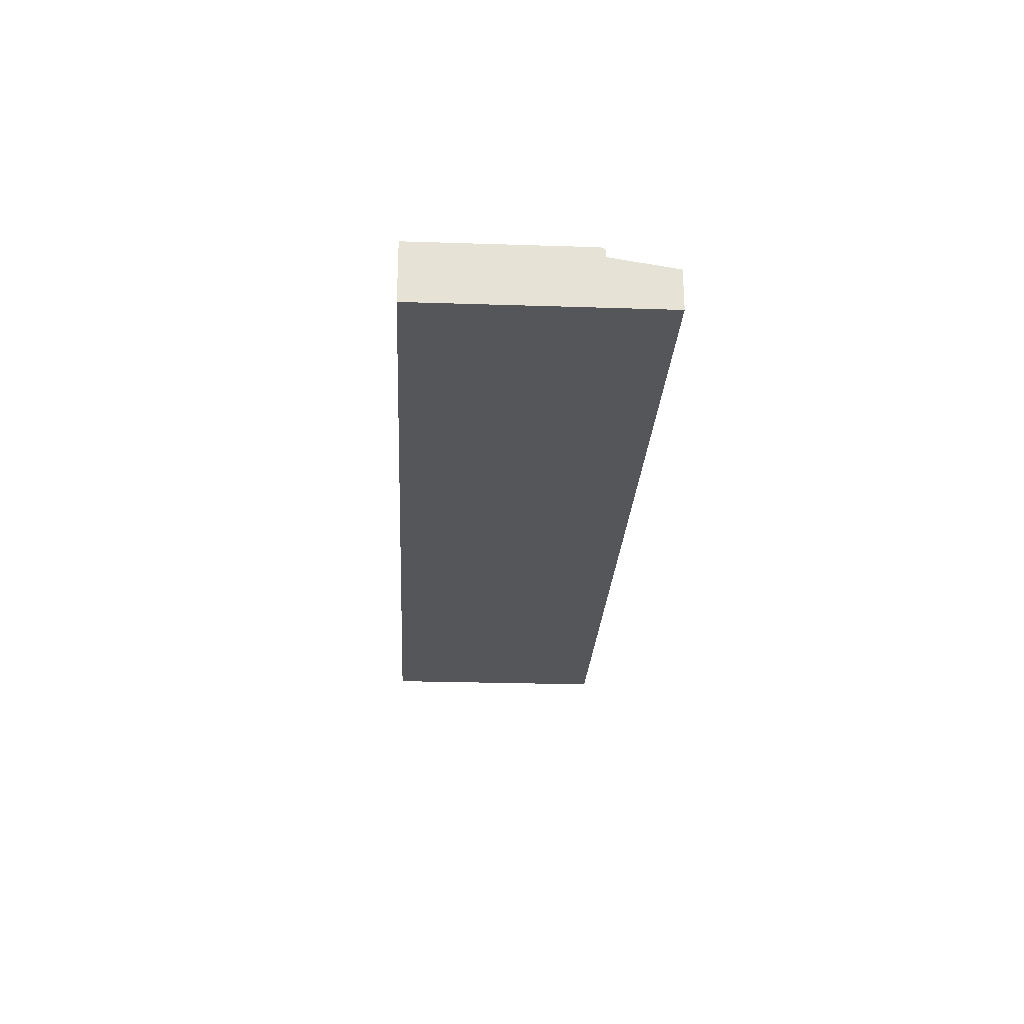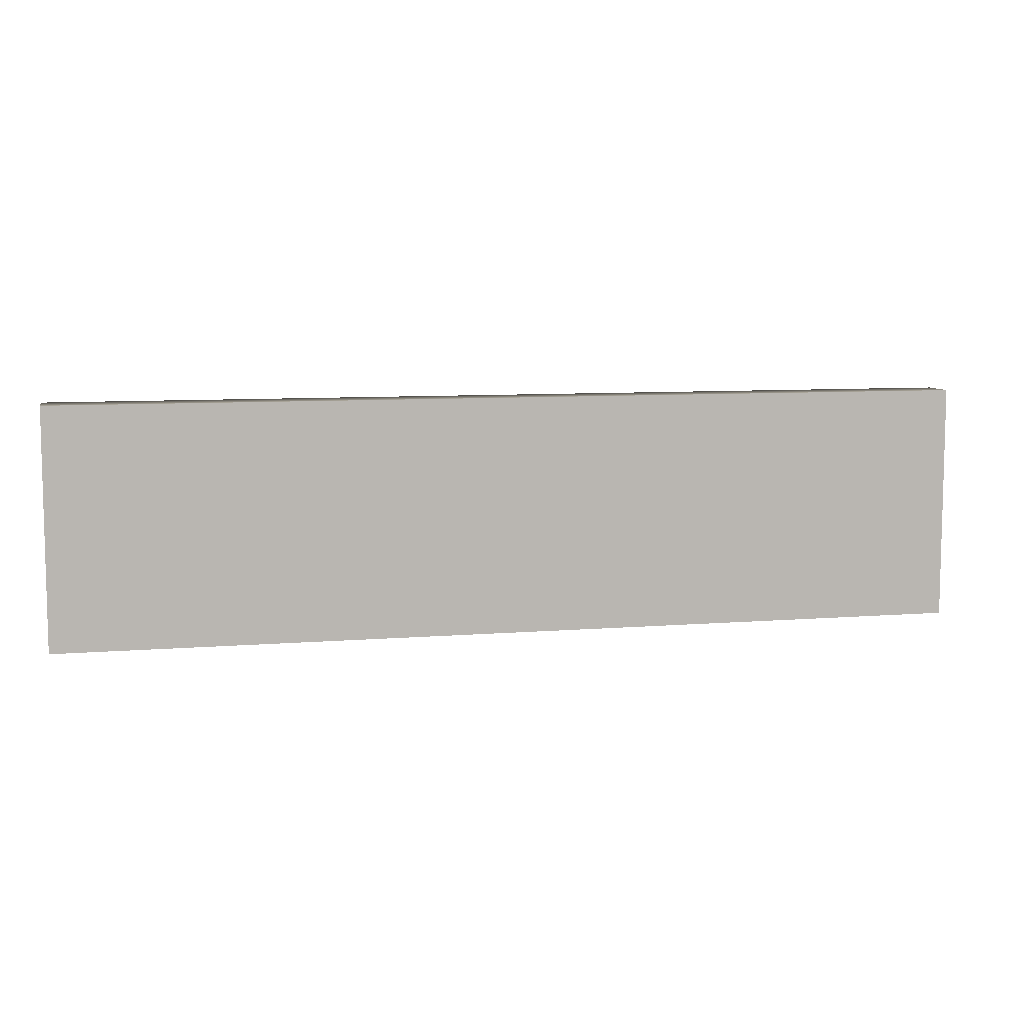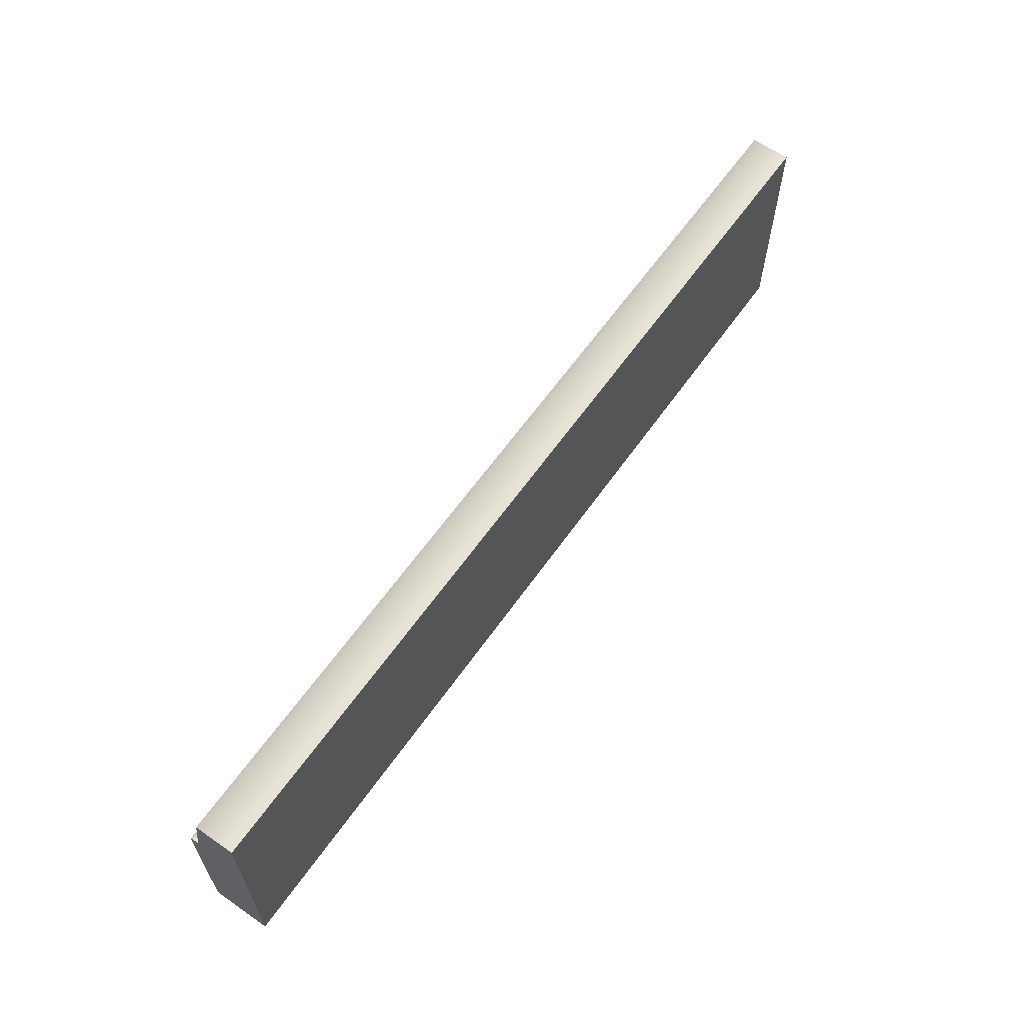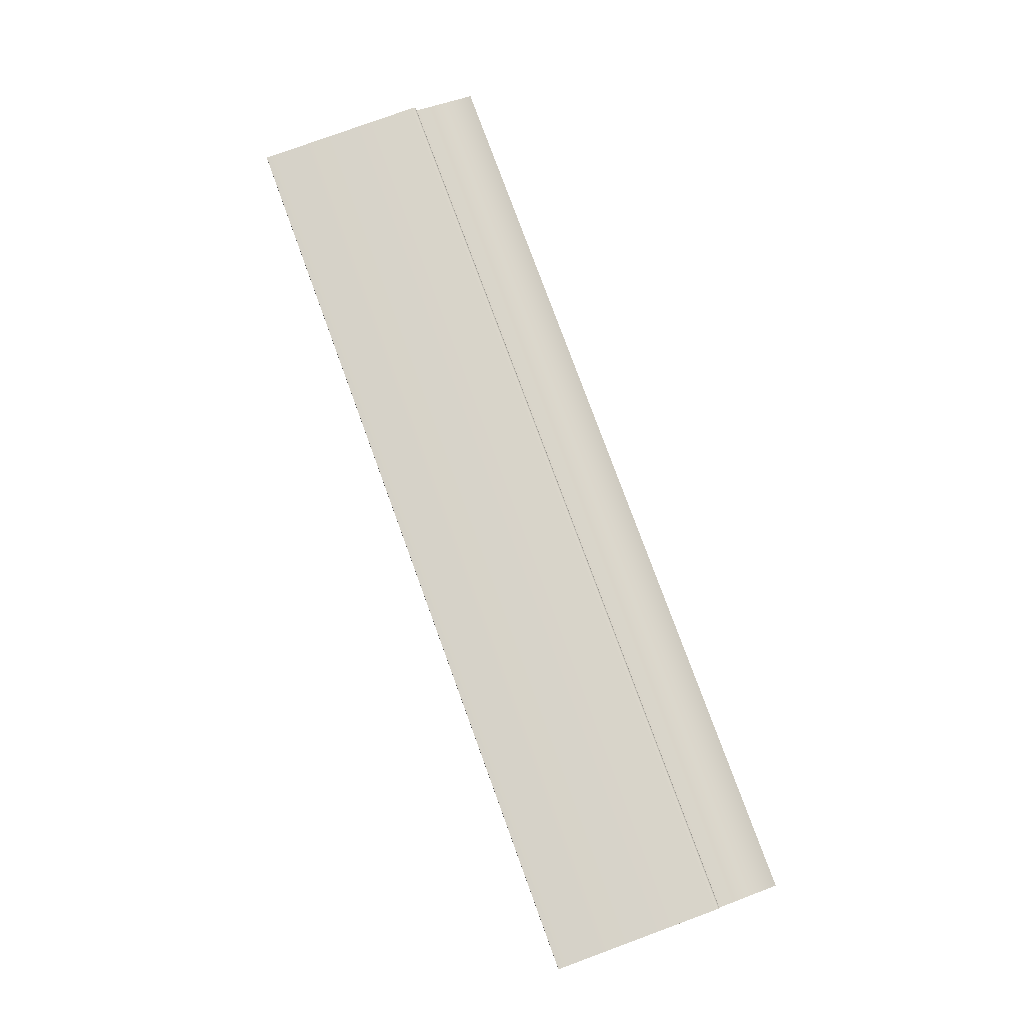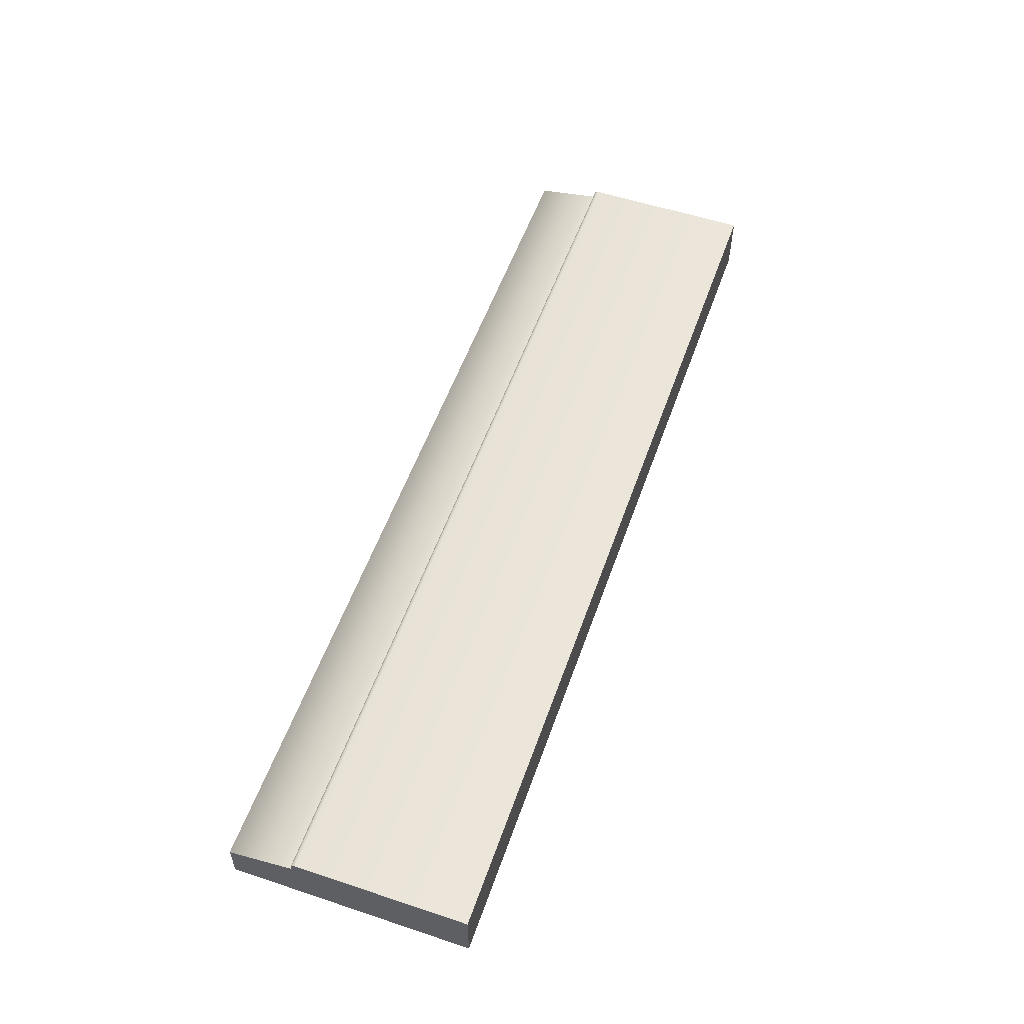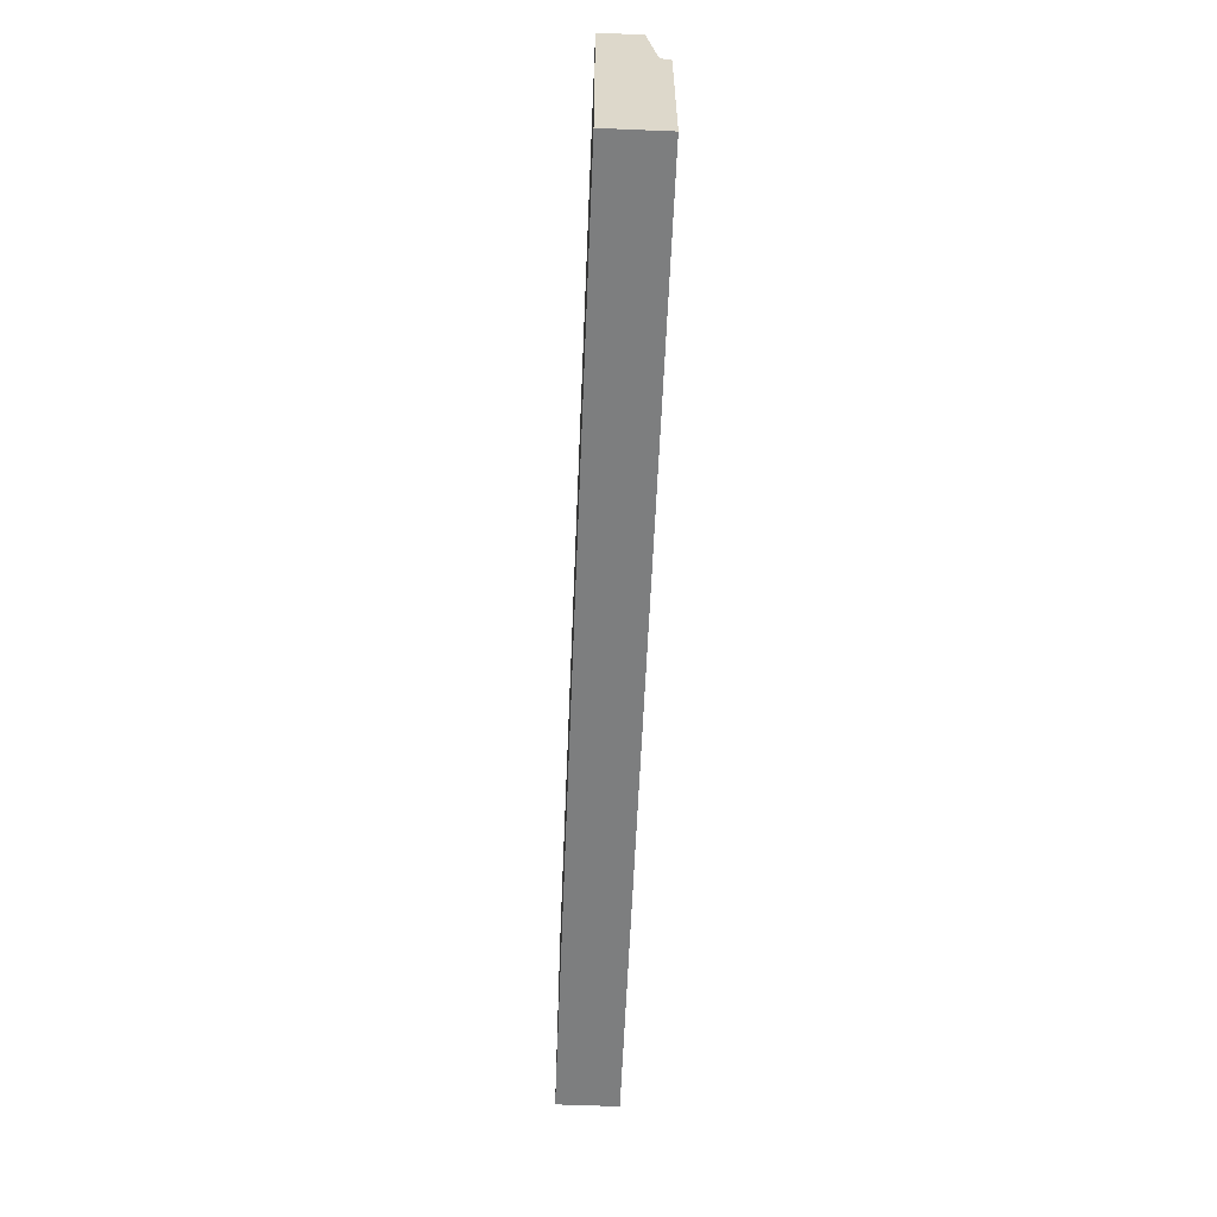
<metadata>
{"format":"obj","ext":"obj","renderer":"f3d","projection":"perspective","resolution":1024,"background":"white","views":[{"elev":-25.3,"azim":87.0,"up":"+Z"},{"elev":8.0,"azim":167.2,"up":"+Y"},{"elev":62.1,"azim":125.1,"up":"+Y"},{"elev":78.8,"azim":69.9,"up":"+Z"},{"elev":55.1,"azim":-70.7,"up":"+Z"},{"elev":-59.3,"azim":-92.4,"up":"+Y"}]}
</metadata>
<code>
o LT_11_B1/LT_11_B/mesh31/mesh31-geometry#mesh31-geometry
v 0.2469 -0.4642 0.4762
v -0.2431 -0.4642 0.4973
v 0.2469 -0.4642 0.4973
v -0.2431 -0.4642 0.4762
v 0.2469 -0.4981 0.5028
v -0.2431 -0.5906 0.4762
v -0.2431 -0.4981 0.5028
v 0.2469 -0.5906 0.4762
v -0.2431 -0.4981 0.5054
v 0.2469 -0.4984 0.5066
v 0.2469 -0.5906 0.5079
v 0.2469 -0.4981 0.5054
v 0.2469 -0.4993 0.5075
v -0.2431 -0.5906 0.5079
v 0.2469 -0.5006 0.5079
v -0.2431 -0.4984 0.5066
v -0.2431 -0.4993 0.5075
v -0.2431 -0.5006 0.5079
f 1 2 3
f 2 1 4
f 2 5 3
f 5 1 3
f 1 6 4
f 6 2 4
f 5 2 7
f 1 5 8
f 6 1 8
f 2 6 7
f 9 5 7
f 8 5 10
f 11 6 8
f 7 6 9
f 5 9 12
f 10 5 12
f 8 10 13
f 6 11 14
f 8 15 11
f 9 6 16
f 16 12 9
f 12 16 10
f 10 17 13
f 8 13 15
f 11 18 14
f 18 6 14
f 18 11 15
f 16 6 17
f 17 10 16
f 17 15 13
f 17 6 18
f 15 17 18
f 3 2 1
f 4 1 2
f 3 5 2
f 3 1 5
f 4 6 1
f 4 2 6
f 7 2 5
f 8 5 1
f 8 1 6
f 7 6 2
f 7 5 9
f 10 5 8
f 8 6 11
f 9 6 7
f 12 9 5
f 12 5 10
f 13 10 8
f 14 11 6
f 11 15 8
f 16 6 9
f 9 12 16
f 10 16 12
f 13 17 10
f 15 13 8
f 14 18 11
f 14 6 18
f 15 11 18
f 17 6 16
f 16 10 17
f 13 15 17
f 18 6 17
f 18 17 15

</code>
